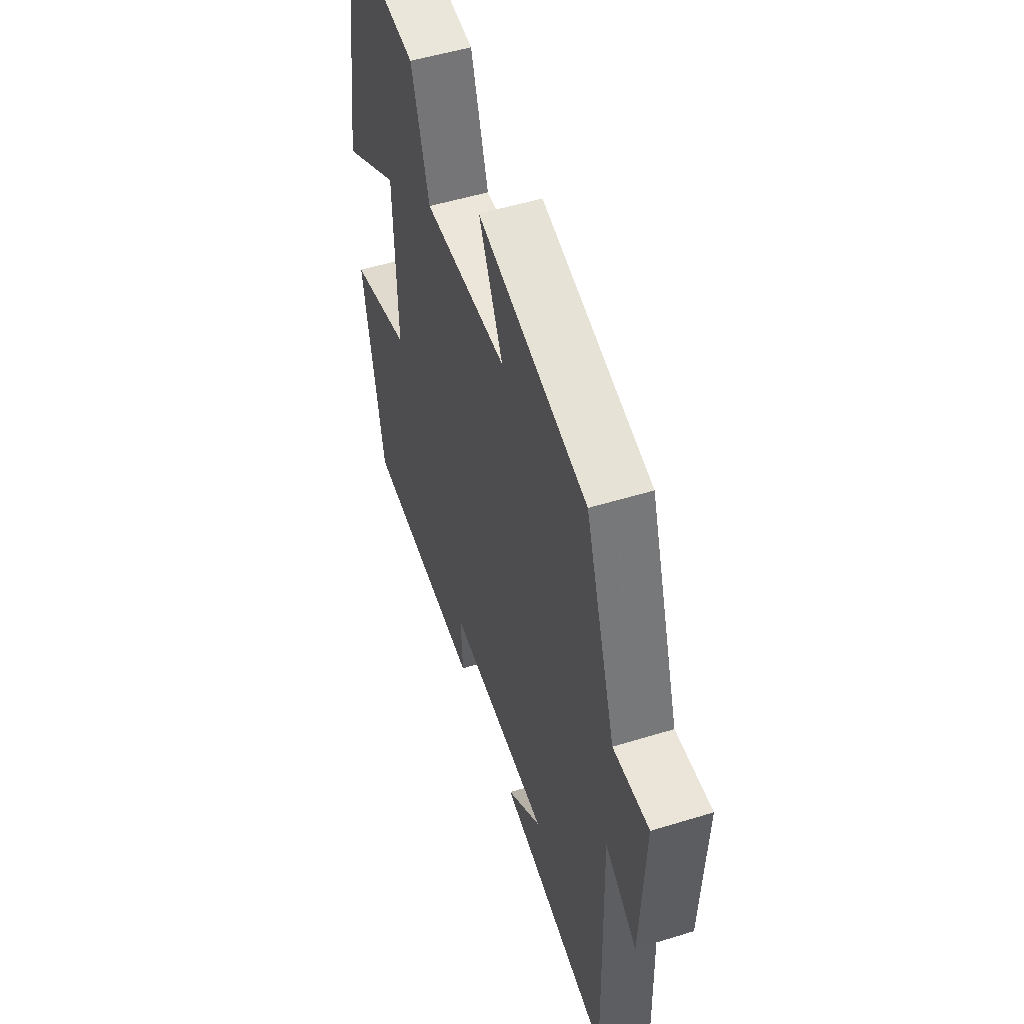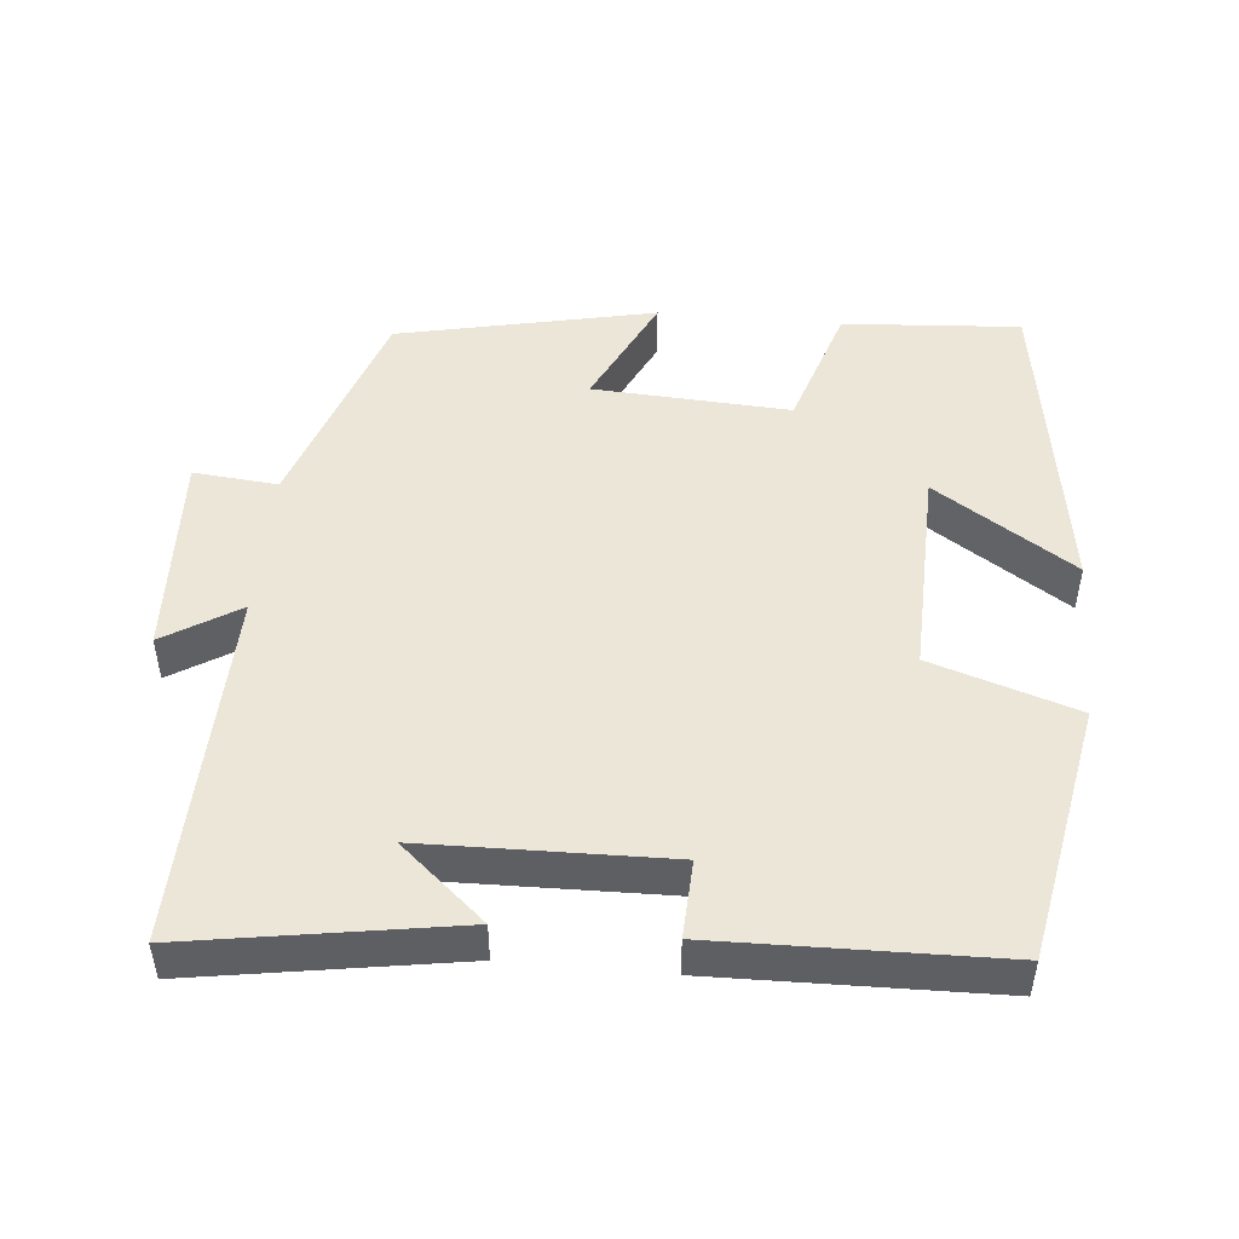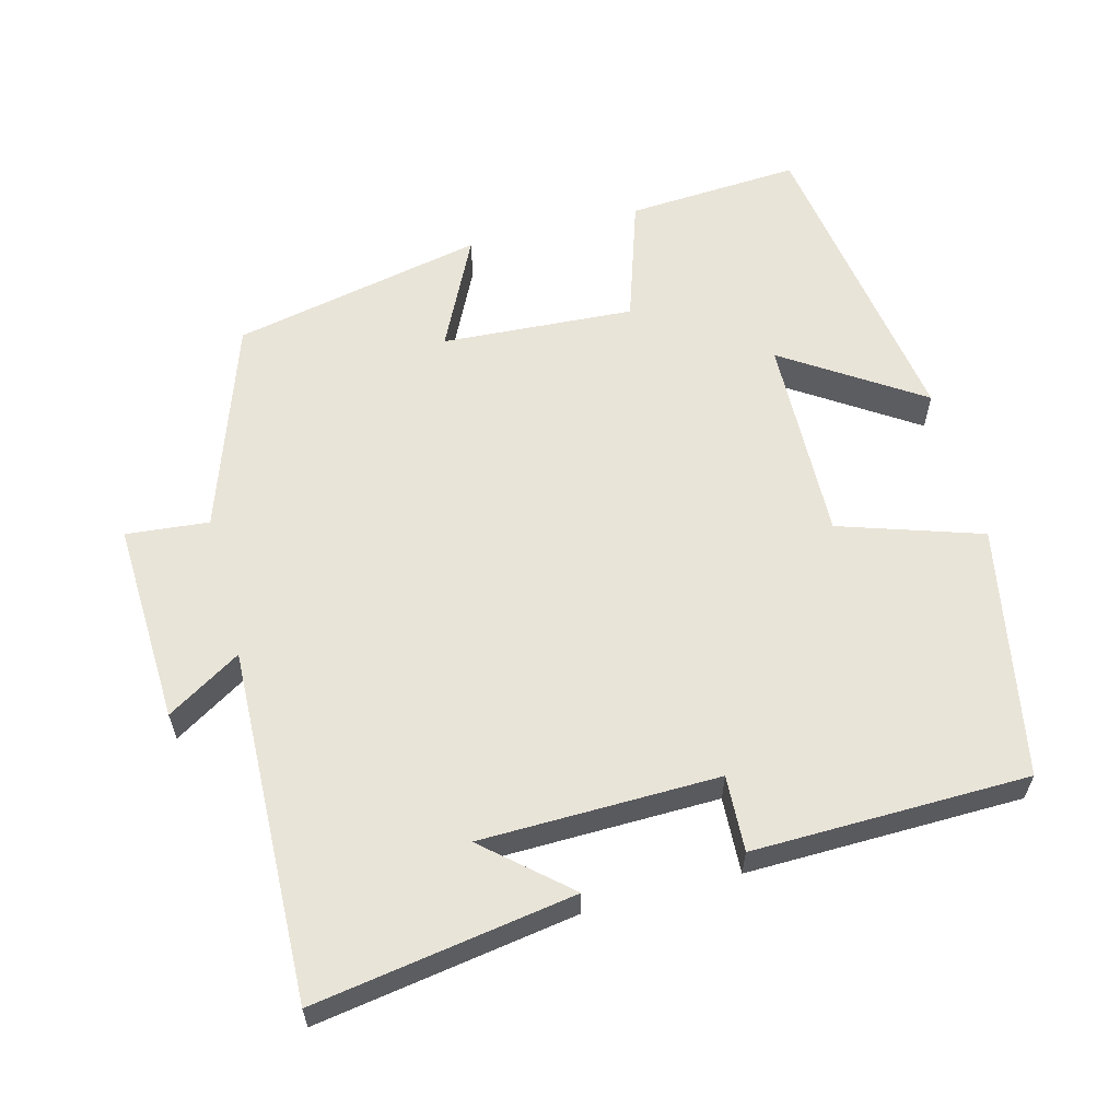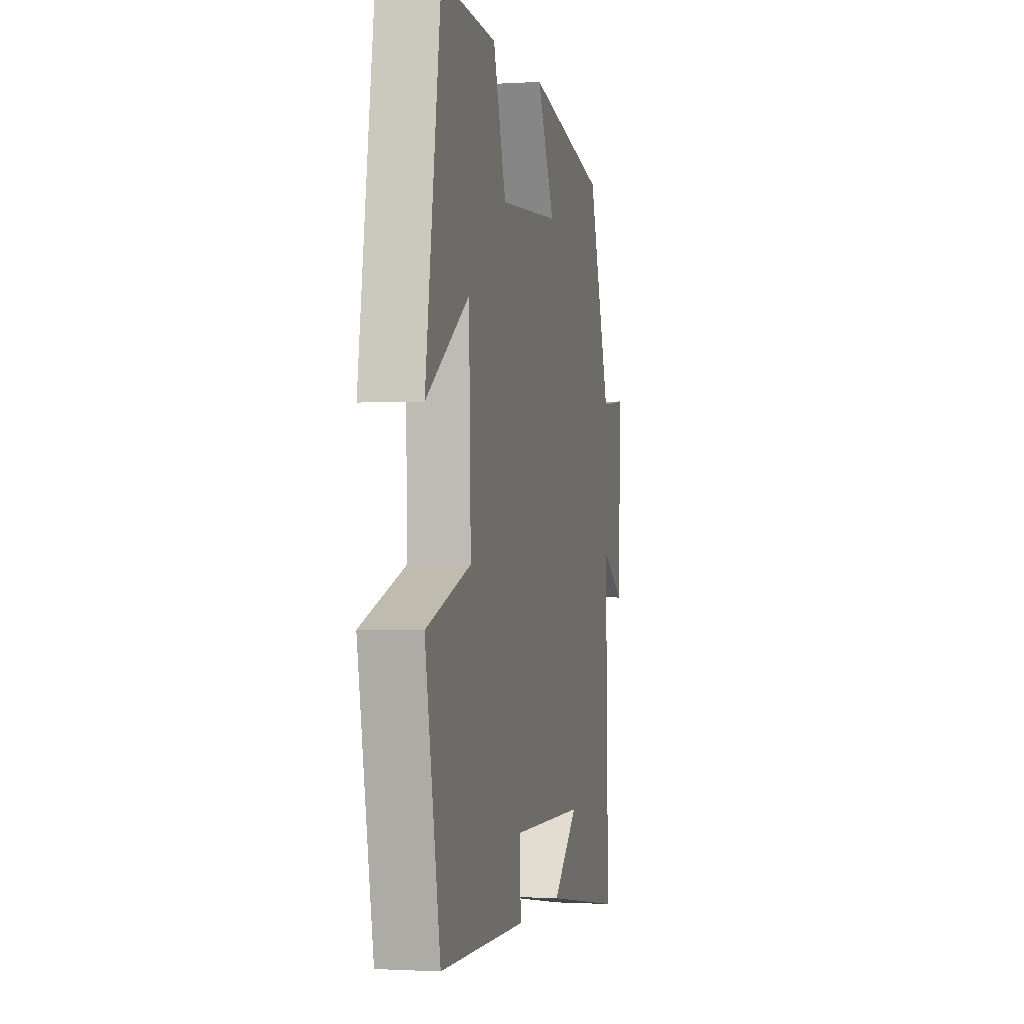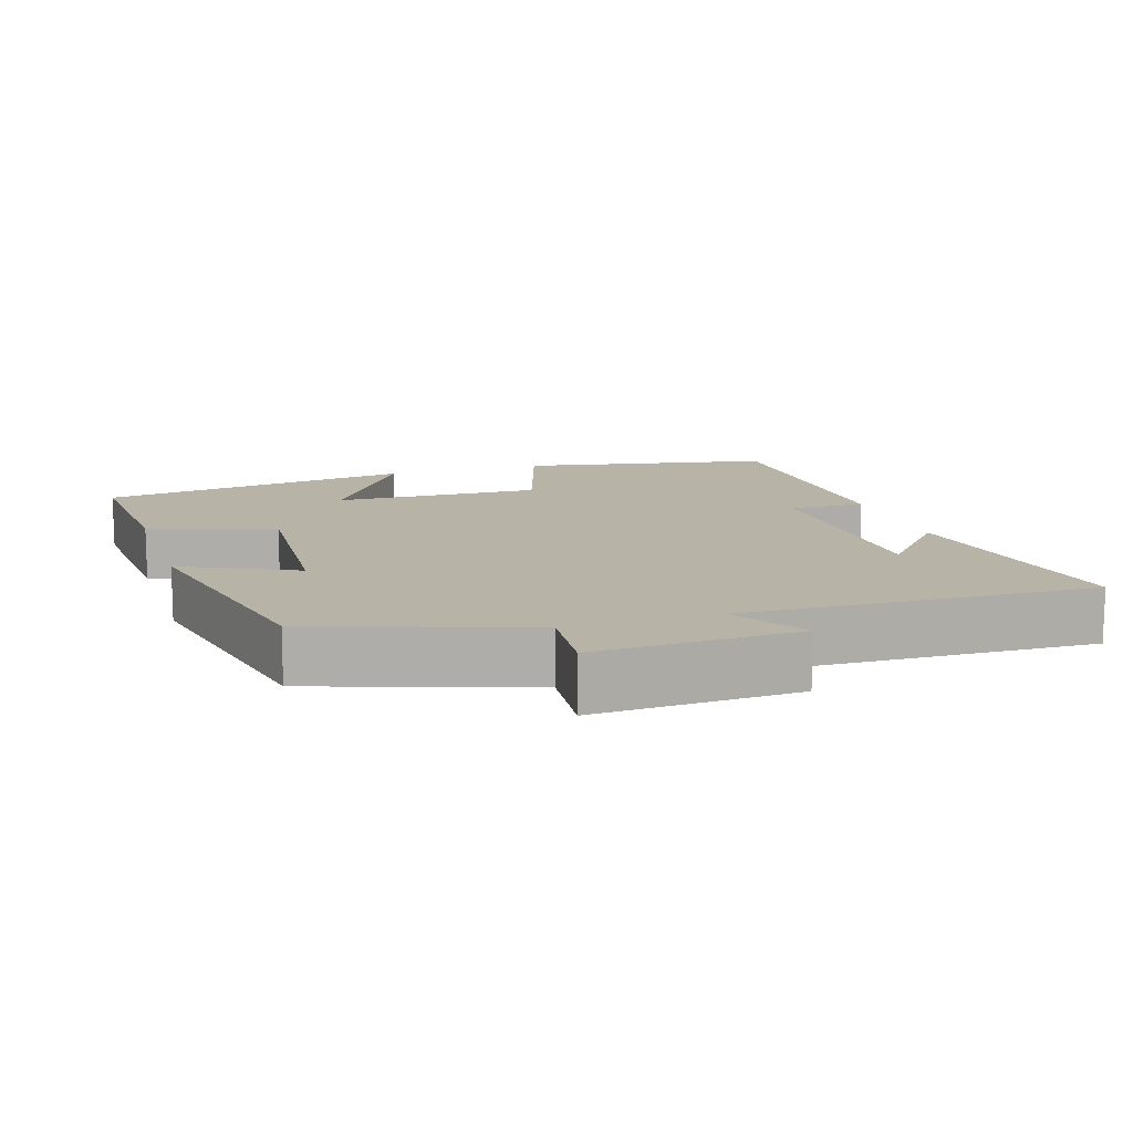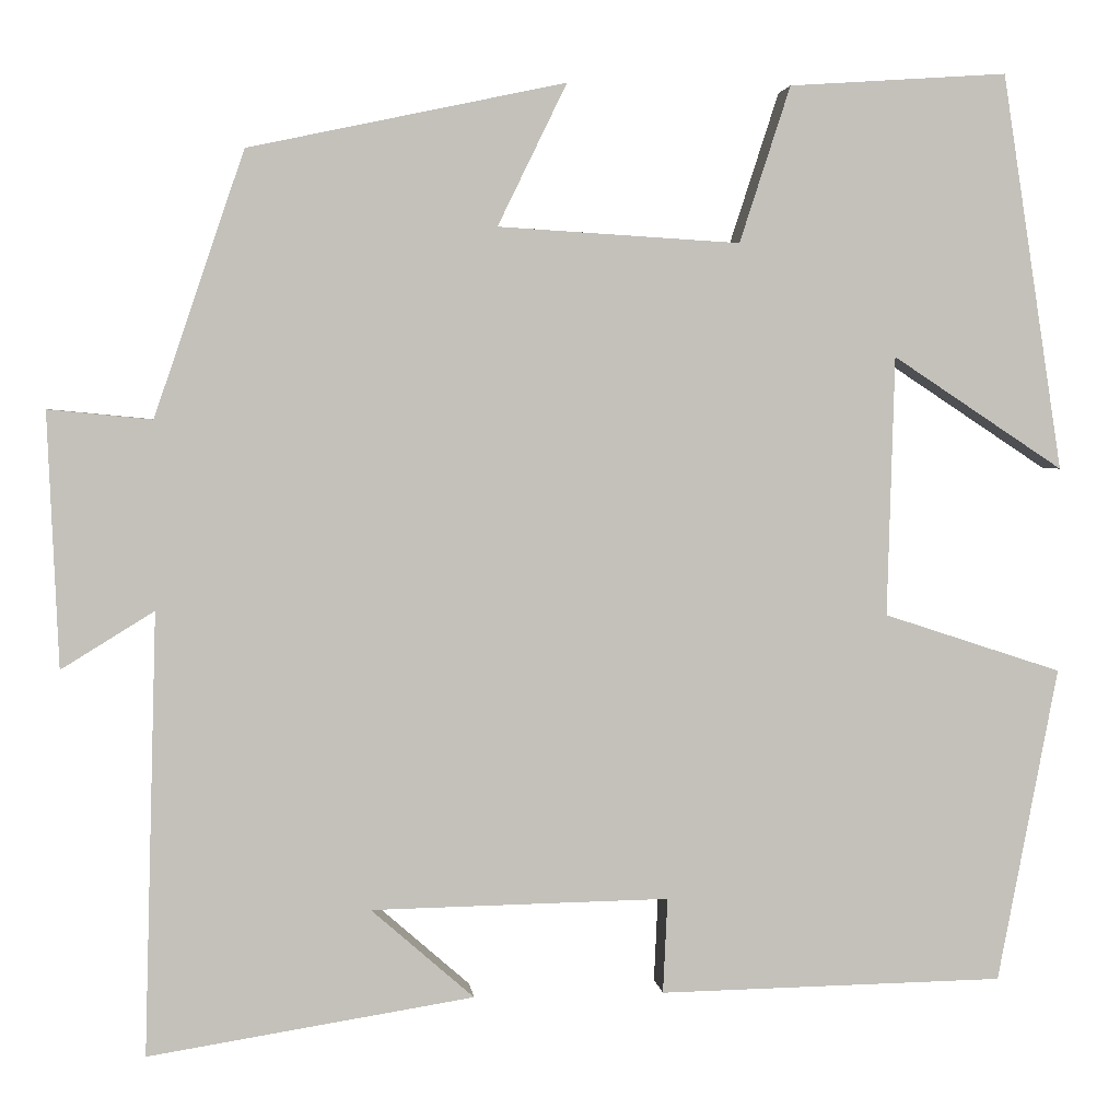
<metadata>
{"format":"obj","ext":"obj","renderer":"f3d","projection":"perspective","resolution":1024,"background":"white","views":[{"elev":52.5,"azim":71.7,"up":"+Z"},{"elev":48.6,"azim":-174.8,"up":"+Y"},{"elev":60.0,"azim":165.3,"up":"+Y"},{"elev":-0.9,"azim":-77.5,"up":"+Z"},{"elev":12.6,"azim":72.2,"up":"+Y"},{"elev":3.1,"azim":173.8,"up":"+Z"}]}
</metadata>
<code>
v -0.434 0.07 -0.493
v -0.5 0.07 -0.146
v -0.304 0.07 -0.082
v -0.312 0.07 0.204
v -0.5 0.07 0.08
v -0.433 0.07 0.516
v -0.193 0.07 0.5
v -0.137 0.07 0.328
v 0.129 0.07 0.344
v 0.053 0.07 0.5
v 0.401 0.07 0.426
v 0.5 0.07 0.135
v 0.614 0.07 0.146
v 0.602 0.07 -0.134
v 0.5 0.07 -0.071
v 0.514 0.07 -0.557
v 0.156 0.07 -0.5
v 0.269 0.07 -0.401
v -0.059 0.07 -0.395
v -0.054 0.07 -0.5
v -0.434 0 -0.493
v -0.5 0 -0.146
v -0.304 0 -0.082
v -0.312 0 0.204
v -0.5 0 0.08
v -0.433 0 0.516
v -0.193 0 0.5
v -0.137 0 0.328
v 0.129 0 0.344
v 0.053 0 0.5
v 0.401 0 0.426
v 0.5 0 0.135
v 0.614 0 0.146
v 0.602 0 -0.134
v 0.5 0 -0.071
v 0.514 0 -0.557
v 0.156 0 -0.5
v 0.269 0 -0.401
v -0.059 0 -0.395
v -0.054 0 -0.5
f 1 2 3
f 20 1 3
f 19 20 3
f 18 19 3 4
f 16 17 18
f 15 16 18 4
f 12 13 14 15
f 11 12 15
f 10 11 15
f 9 10 15
f 8 9 15 4
f 6 7 8
f 5 6 8
f 4 5 8
f 23 22 21
f 23 21 40
f 23 40 39
f 24 23 39 38
f 38 37 36
f 24 38 36 35
f 35 34 33 32
f 35 32 31
f 35 31 30
f 35 30 29
f 24 35 29 28
f 28 27 26
f 28 26 25
f 28 25 24
f 1 21 22 2
f 2 22 23 3
f 3 23 24 4
f 4 24 25 5
f 5 25 26 6
f 6 26 27 7
f 7 27 28 8
f 8 28 29 9
f 9 29 30 10
f 10 30 31 11
f 11 31 32 12
f 12 32 33 13
f 13 33 34 14
f 14 34 35 15
f 15 35 36 16
f 16 36 37 17
f 17 37 38 18
f 18 38 39 19
f 19 39 40 20
f 20 40 21 1

</code>
